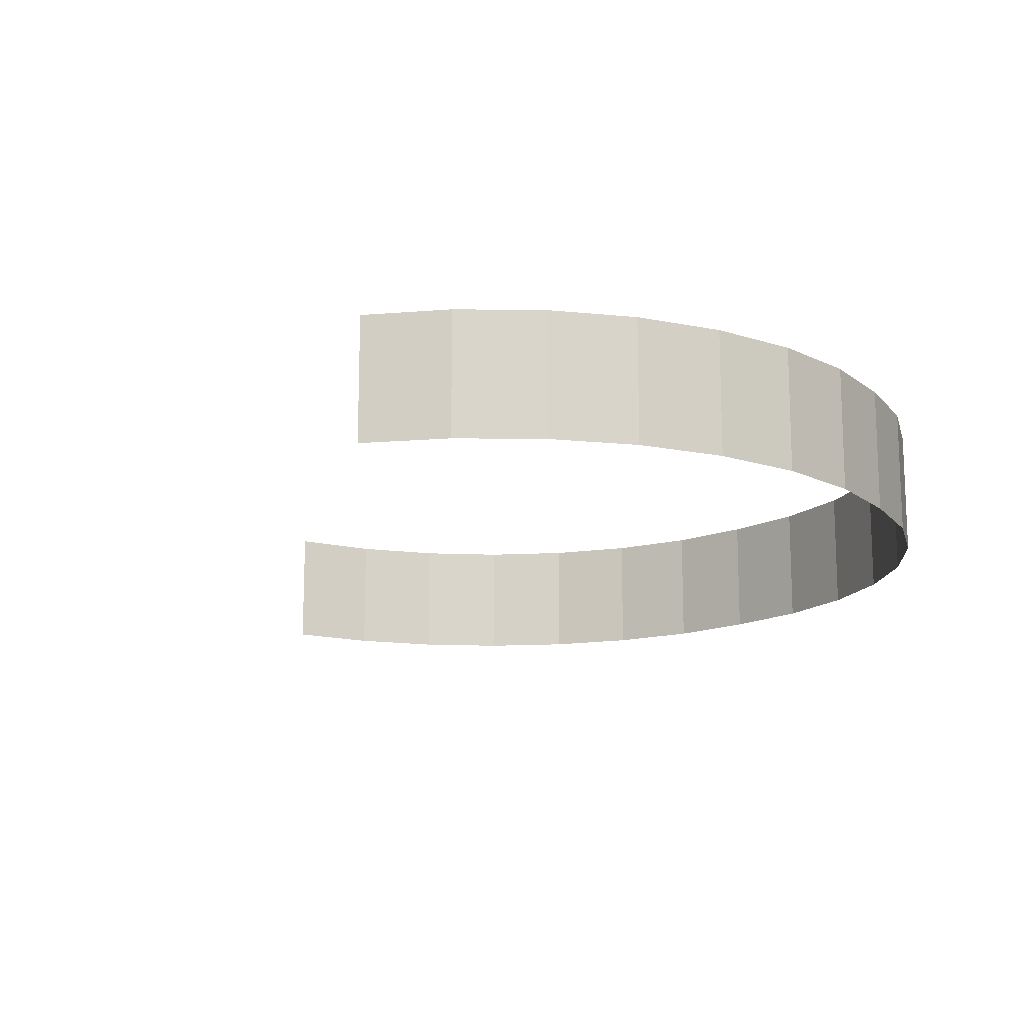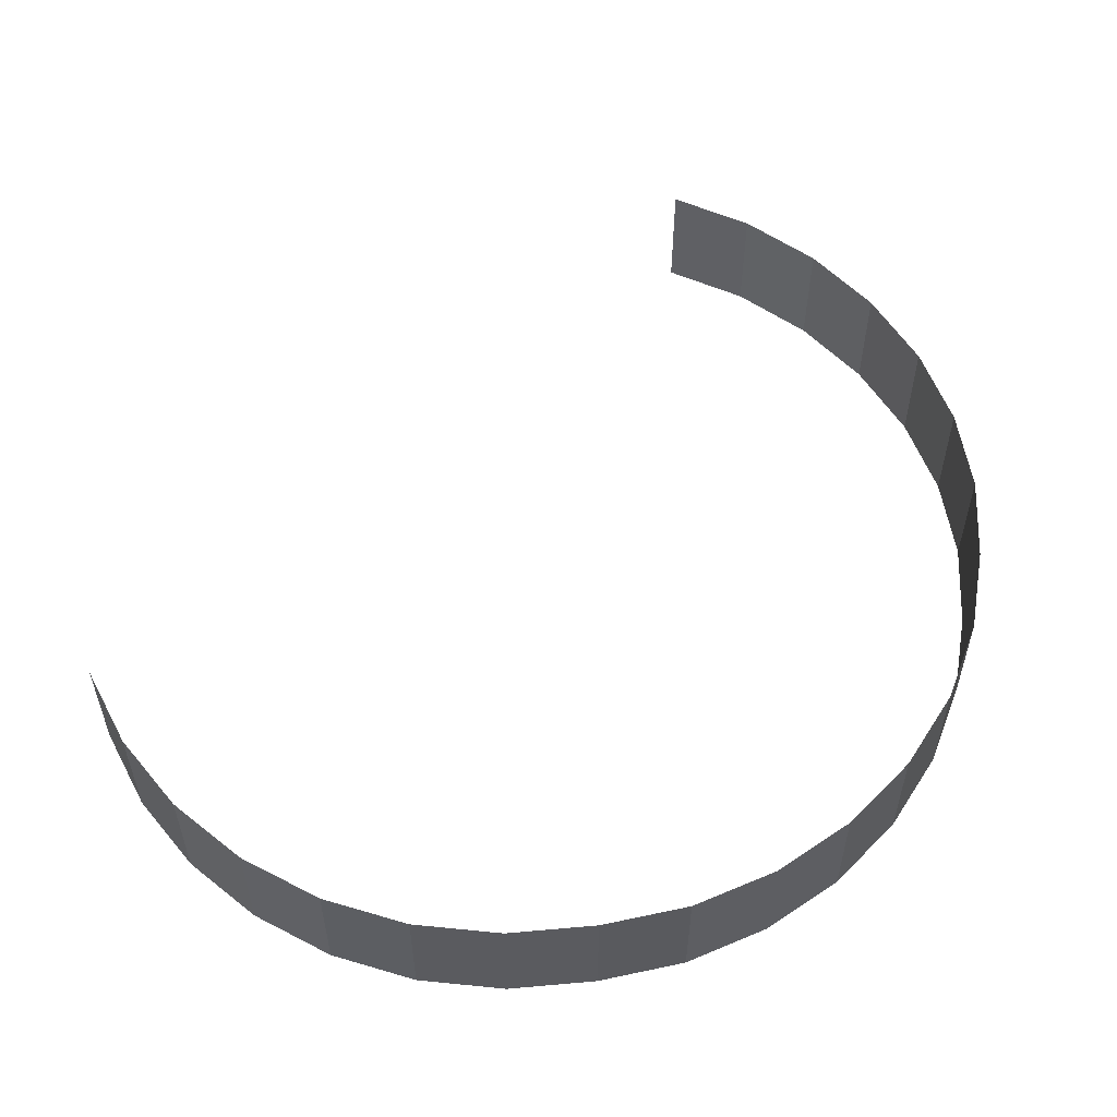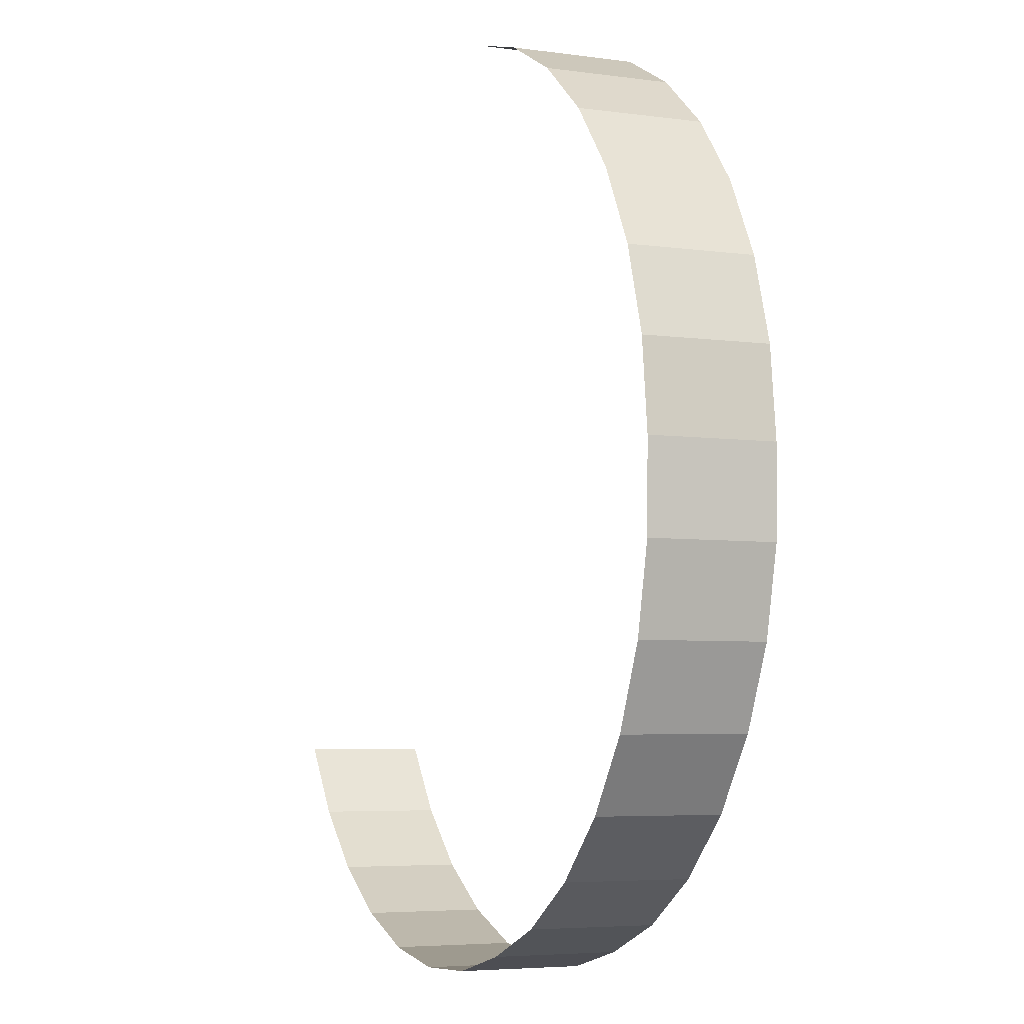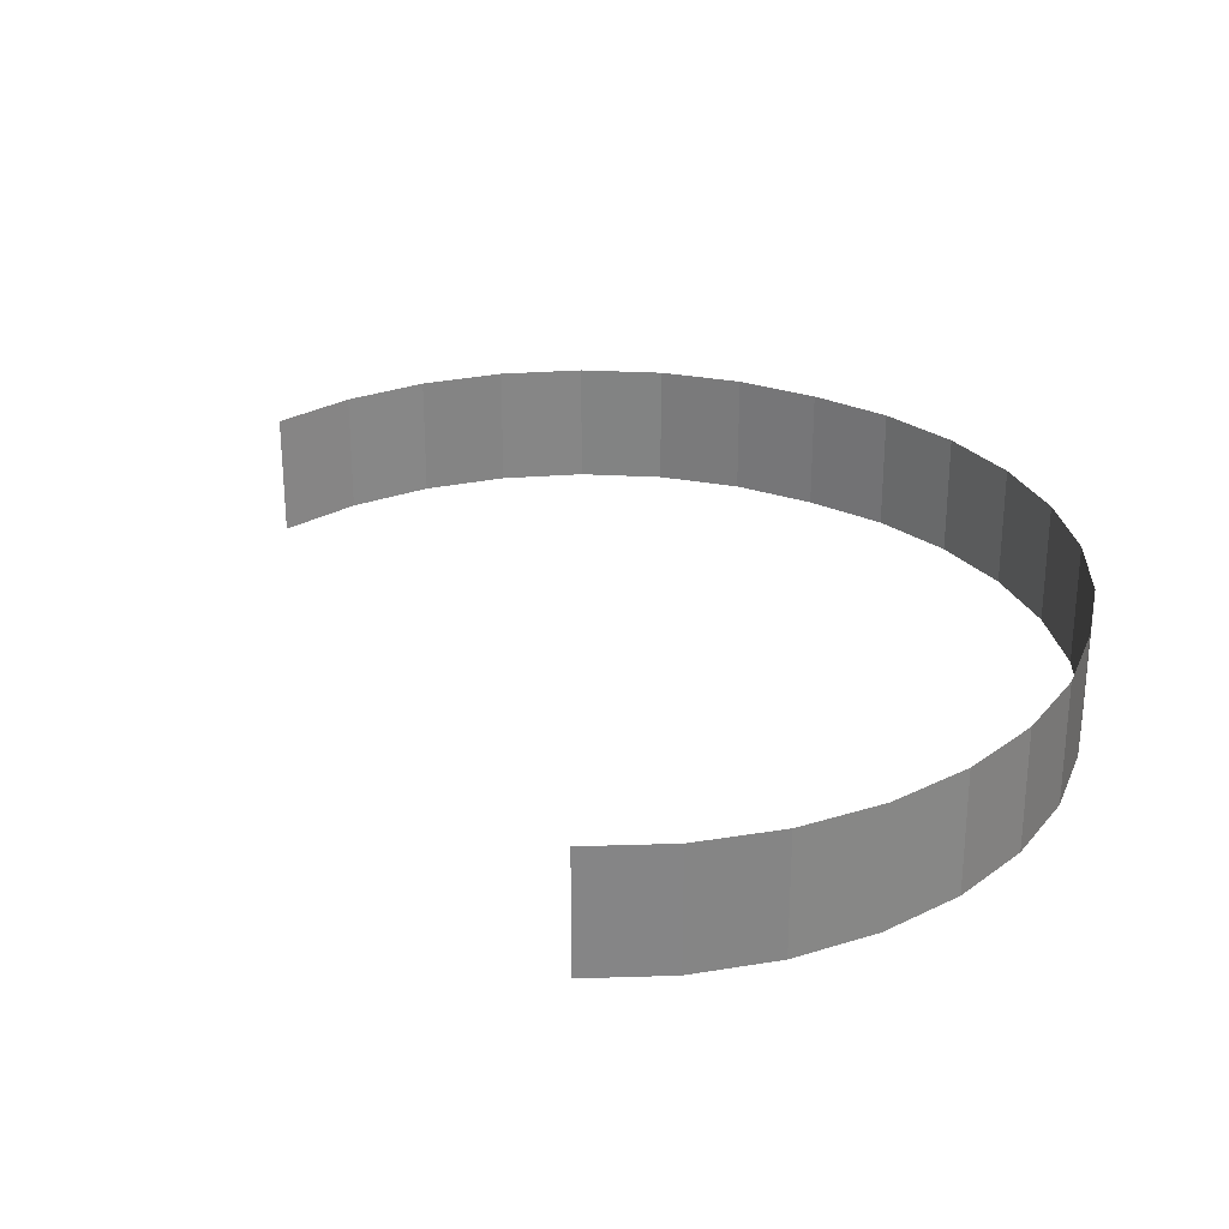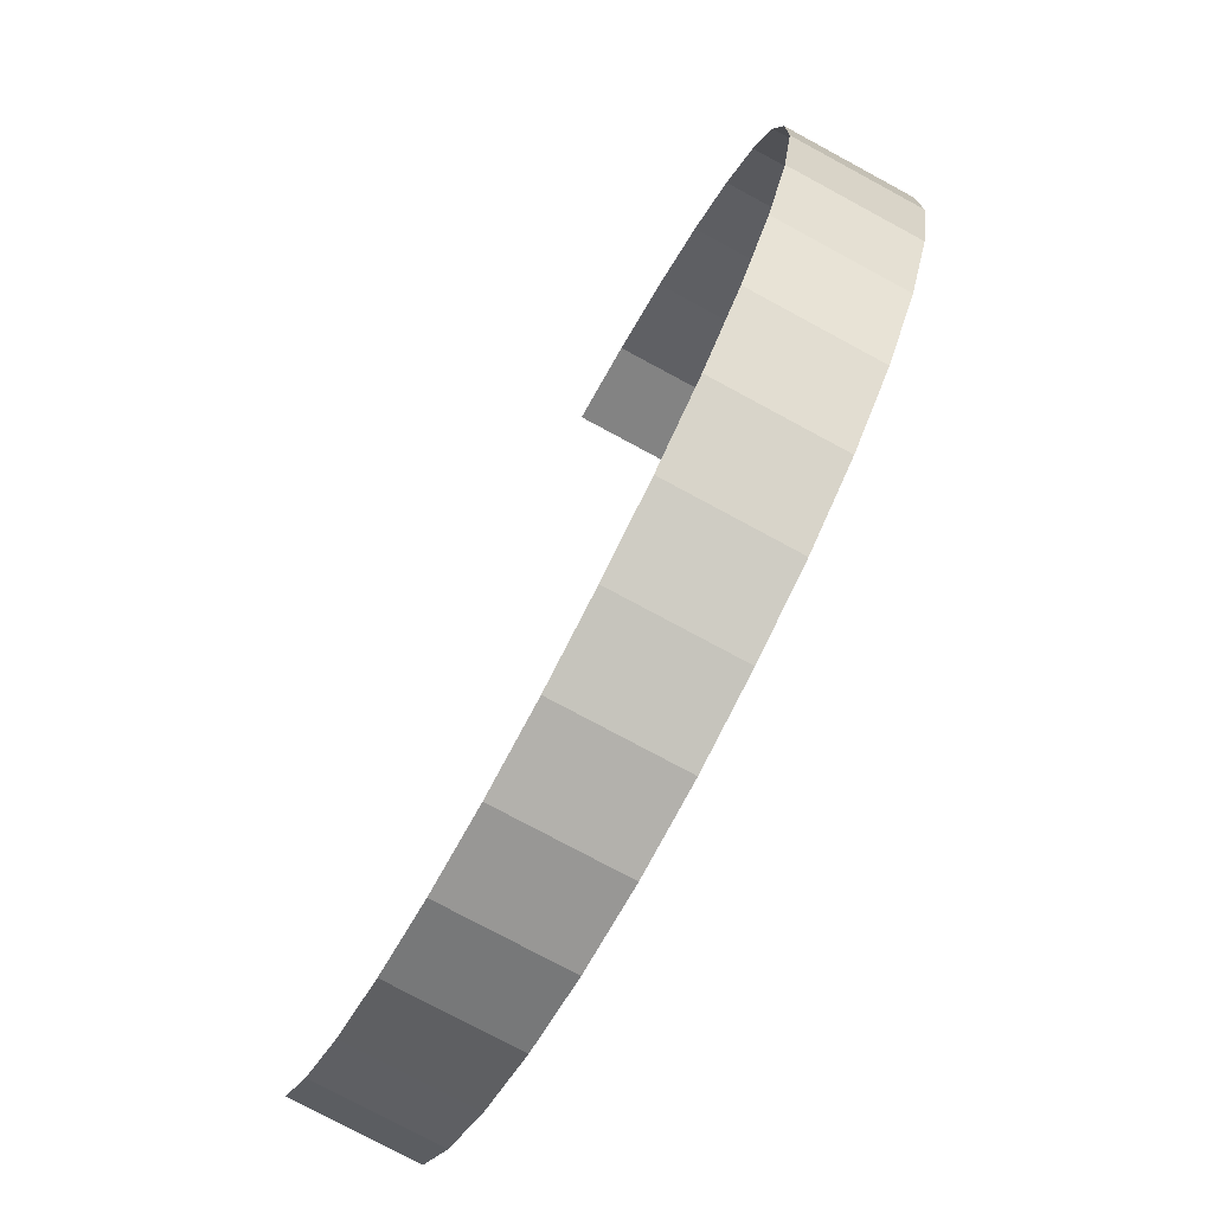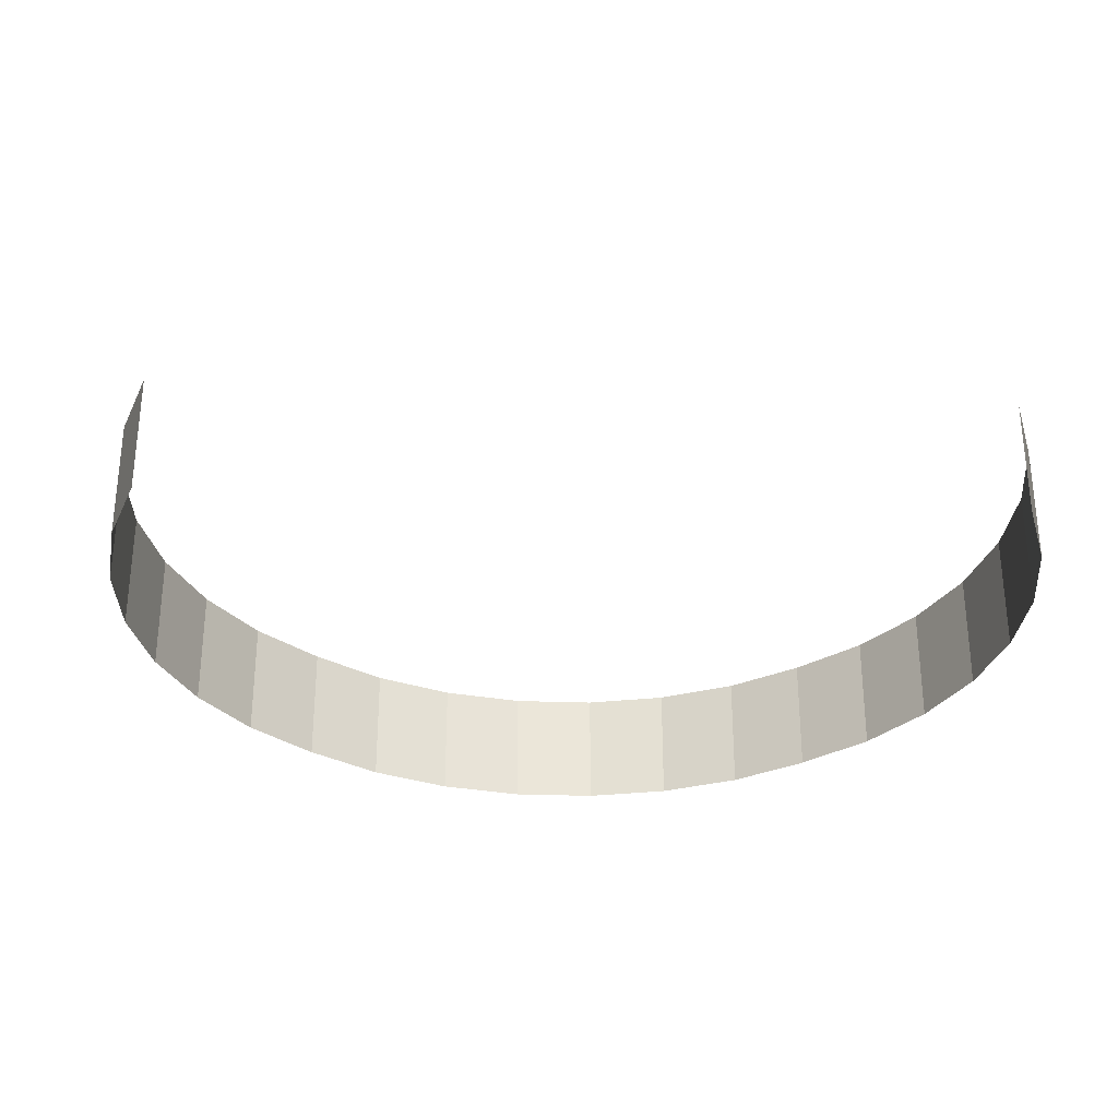
<metadata>
{"format":"obj","ext":"obj","renderer":"f3d","projection":"perspective","resolution":1024,"background":"white","views":[{"elev":-15.2,"azim":-43.6,"up":"+Z"},{"elev":56.1,"azim":8.7,"up":"+Z"},{"elev":-5.1,"azim":66.3,"up":"+Y"},{"elev":28.4,"azim":-56.4,"up":"+Z"},{"elev":-76.4,"azim":61.6,"up":"+Y"},{"elev":-31.5,"azim":-127.6,"up":"+Z"}]}
</metadata>
<code>
g background_2_japan_1_wood_1
v -96.98 -171.1 5.493e-06
v -96.98 -171.1 81.95
v -150.4 -192 81.95
v -150.4 -192 1.16e-05
v -48.68 -140.2 3.052e-06
v -48.68 -140.2 81.95
v -96.98 -171.1 81.95
v -96.98 -171.1 5.493e-06
v -7.384 -100.4 3.662e-06
v -7.384 -100.4 81.95
v -48.68 -140.2 81.95
v -48.68 -140.2 3.052e-06
v 25.34 -53.47 1.007e-05
v 25.34 -53.47 81.95
v -7.384 -100.4 81.95
v -7.384 -100.4 3.662e-06
v 48.22 -1.03 2.075e-05
v 48.22 -1.03 81.95
v 25.34 -53.47 81.95
v 25.34 -53.47 1.007e-05
v 60.39 54.86 3.448e-05
v 60.39 54.86 81.95
v 48.22 -1.03 81.95
v 48.22 -1.03 2.075e-05
v 61.37 112 5.096e-05
v 61.37 112 81.95
v 60.39 54.86 81.95
v 60.39 54.86 3.448e-05
v 54.98 169.1 4.639e-05
v 54.98 169.1 81.95
v 61.37 112 81.95
v 61.37 112 5.615e-05
v 37.62 223.7 4.639e-05
v 37.62 223.7 81.95
v 54.98 169.1 81.95
v 54.98 169.1 4.639e-05
v 9.959 273.9 3.662e-05
v 9.959 273.9 81.95
v 37.62 223.7 81.95
v 37.62 223.7 4.639e-05
v -26.95 317.7 3.662e-05
v -26.95 317.7 81.95
v 9.959 273.9 81.95
v 9.959 273.9 3.662e-05
v -71.68 353.3 3.662e-05
v -71.68 353.3 81.95
v -26.95 317.7 81.95
v -26.95 317.7 3.662e-05
v -122.5 379.5 4.639e-05
v -122.5 379.5 81.95
v -71.68 353.3 81.95
v -71.68 353.3 3.662e-05
v -177.5 395.3 5.615e-05
v -177.5 395.3 81.95
v -122.5 379.5 81.95
v -122.5 379.5 4.639e-05
v -464.9 -112.3 -3.174e-05
v -464.9 -112.3 81.95
v -498.9 -66.13 81.95
v -498.9 -66.13 2.441e-06
v -422.5 -151 -2.686e-05
v -422.5 -151 81.95
v -464.9 -112.3 81.95
v -464.9 -112.3 -3.174e-05
v -373.5 -180.6 -3.662e-05
v -373.5 -180.6 81.95
v -422.5 -151 81.95
v -422.5 -151 -2.686e-05
v -319.6 -200 -3.662e-05
v -319.6 -200 81.95
v -373.5 -180.6 81.95
v -373.5 -180.6 -3.662e-05
v -263 -208.6 -3.174e-05
v -263 -208.6 81.95
v -319.6 -200 81.95
v -319.6 -200 -3.662e-05
v -205.9 -205.8 -1.709e-05
v -205.9 -205.8 81.95
v -263 -208.6 81.95
v -263 -208.6 -3.174e-05
v -150.4 -192 1.221e-05
v -150.4 -192 81.95
v -205.9 -205.8 81.95
v -205.9 -205.8 -1.709e-05
g background_2_japan_1_wood_1_0
f 3 2 1
f 4 3 1
f 7 6 5
f 8 7 5
f 11 10 9
f 12 11 9
f 15 14 13
f 16 15 13
f 19 18 17
f 20 19 17
f 23 22 21
f 24 23 21
f 27 26 25
f 28 27 25
f 31 30 29
f 32 31 29
f 35 34 33
f 36 35 33
f 39 38 37
f 40 39 37
f 43 42 41
f 44 43 41
f 47 46 45
f 48 47 45
f 51 50 49
f 52 51 49
f 55 54 53
f 56 55 53
f 59 58 57
f 60 59 57
f 63 62 61
f 64 63 61
f 67 66 65
f 68 67 65
f 71 70 69
f 72 71 69
f 75 74 73
f 76 75 73
f 79 78 77
f 80 79 77
f 83 82 81
f 84 83 81

</code>
